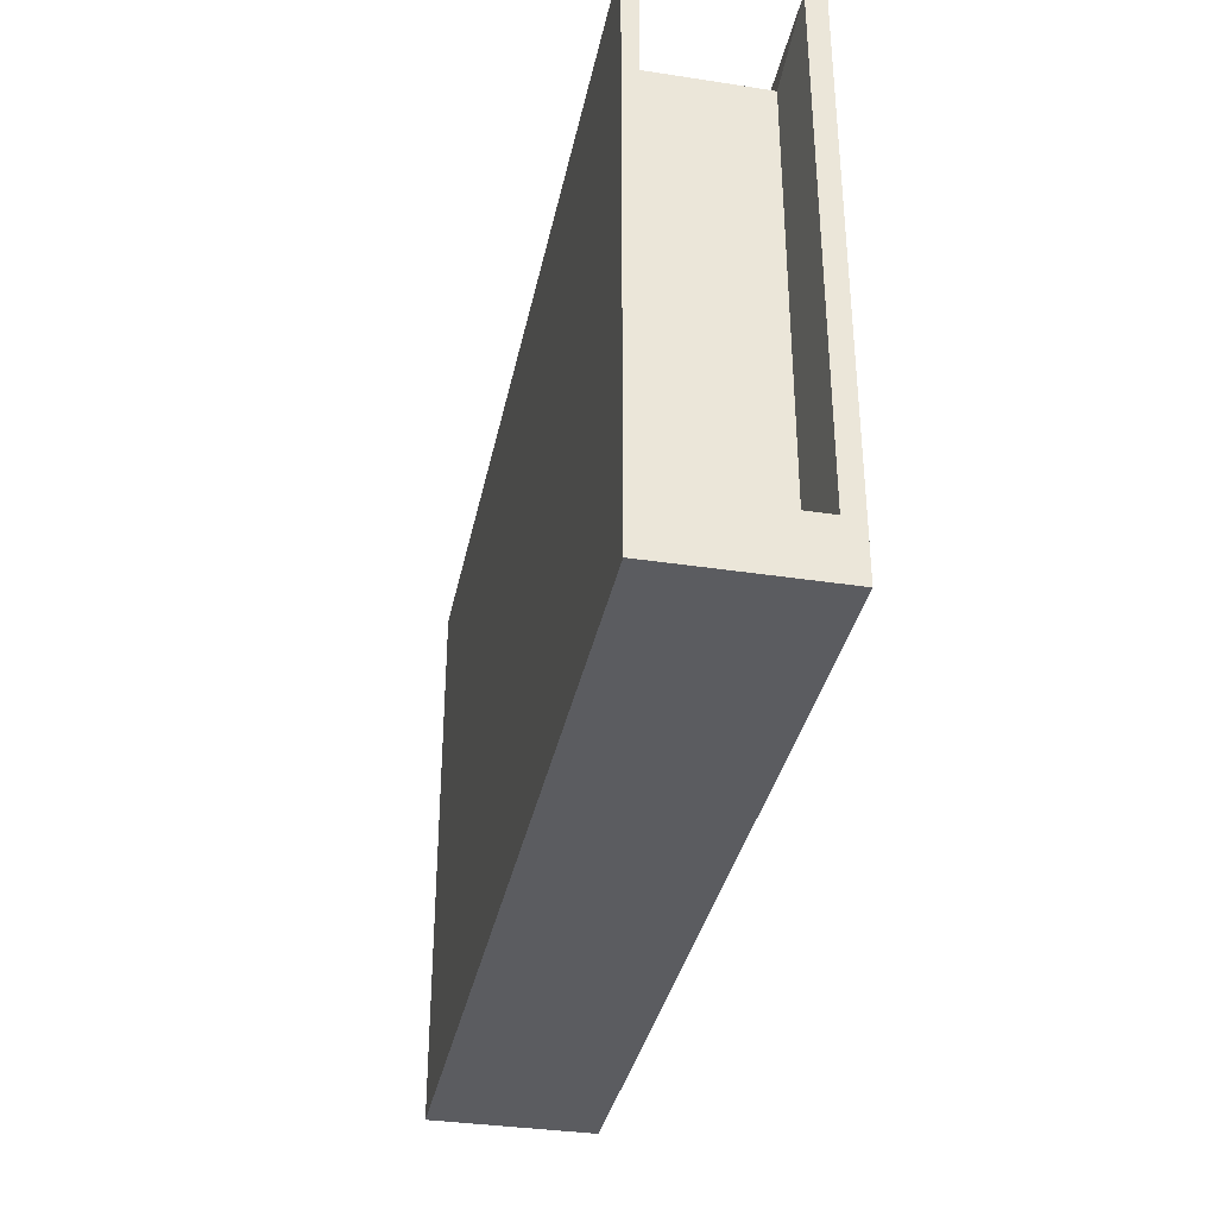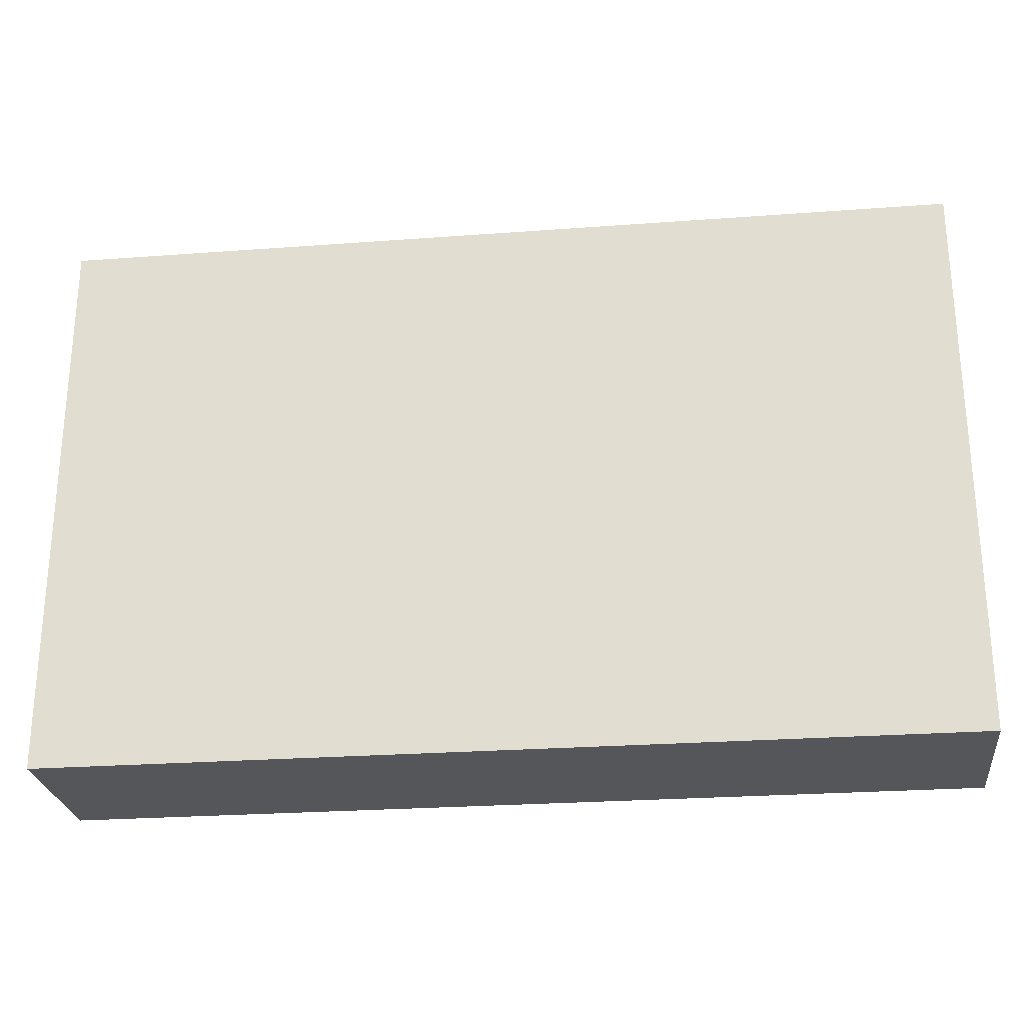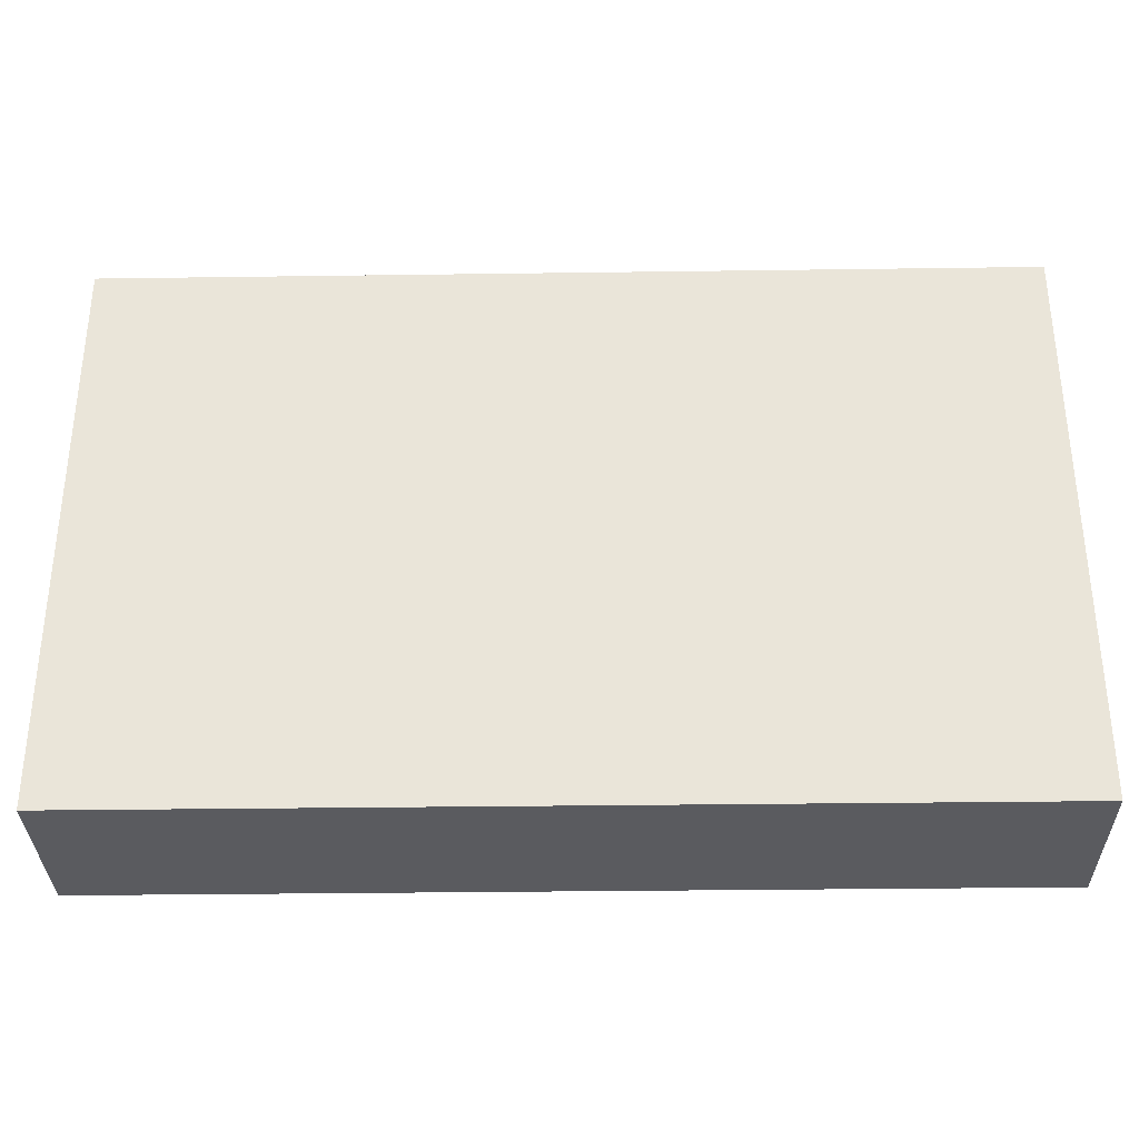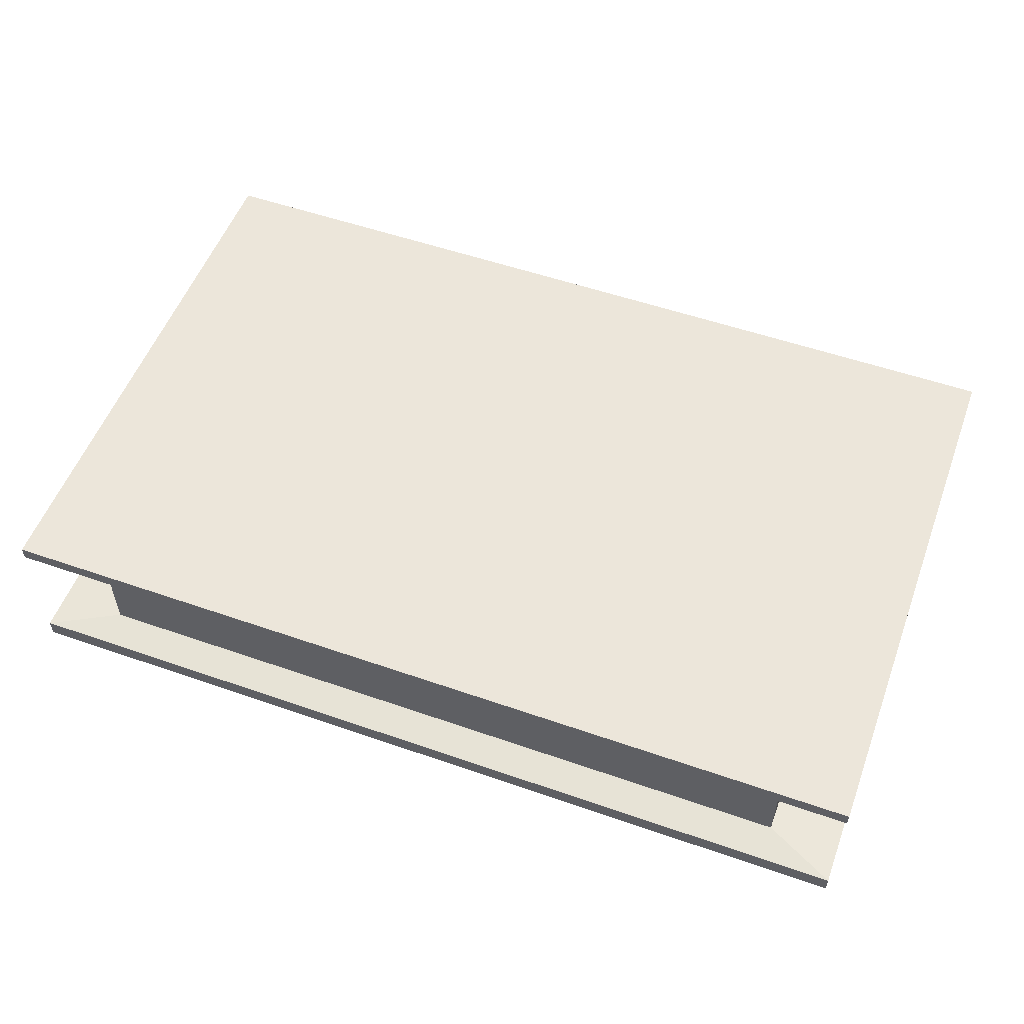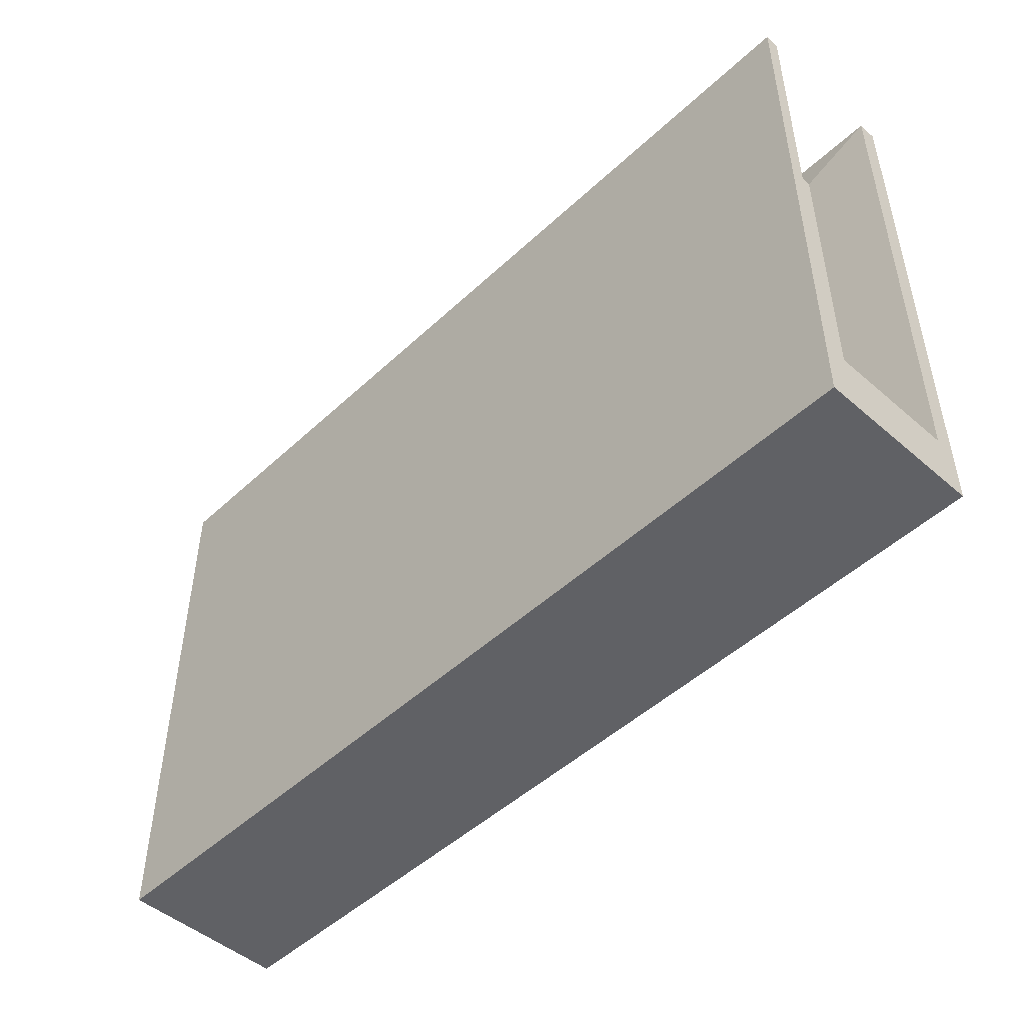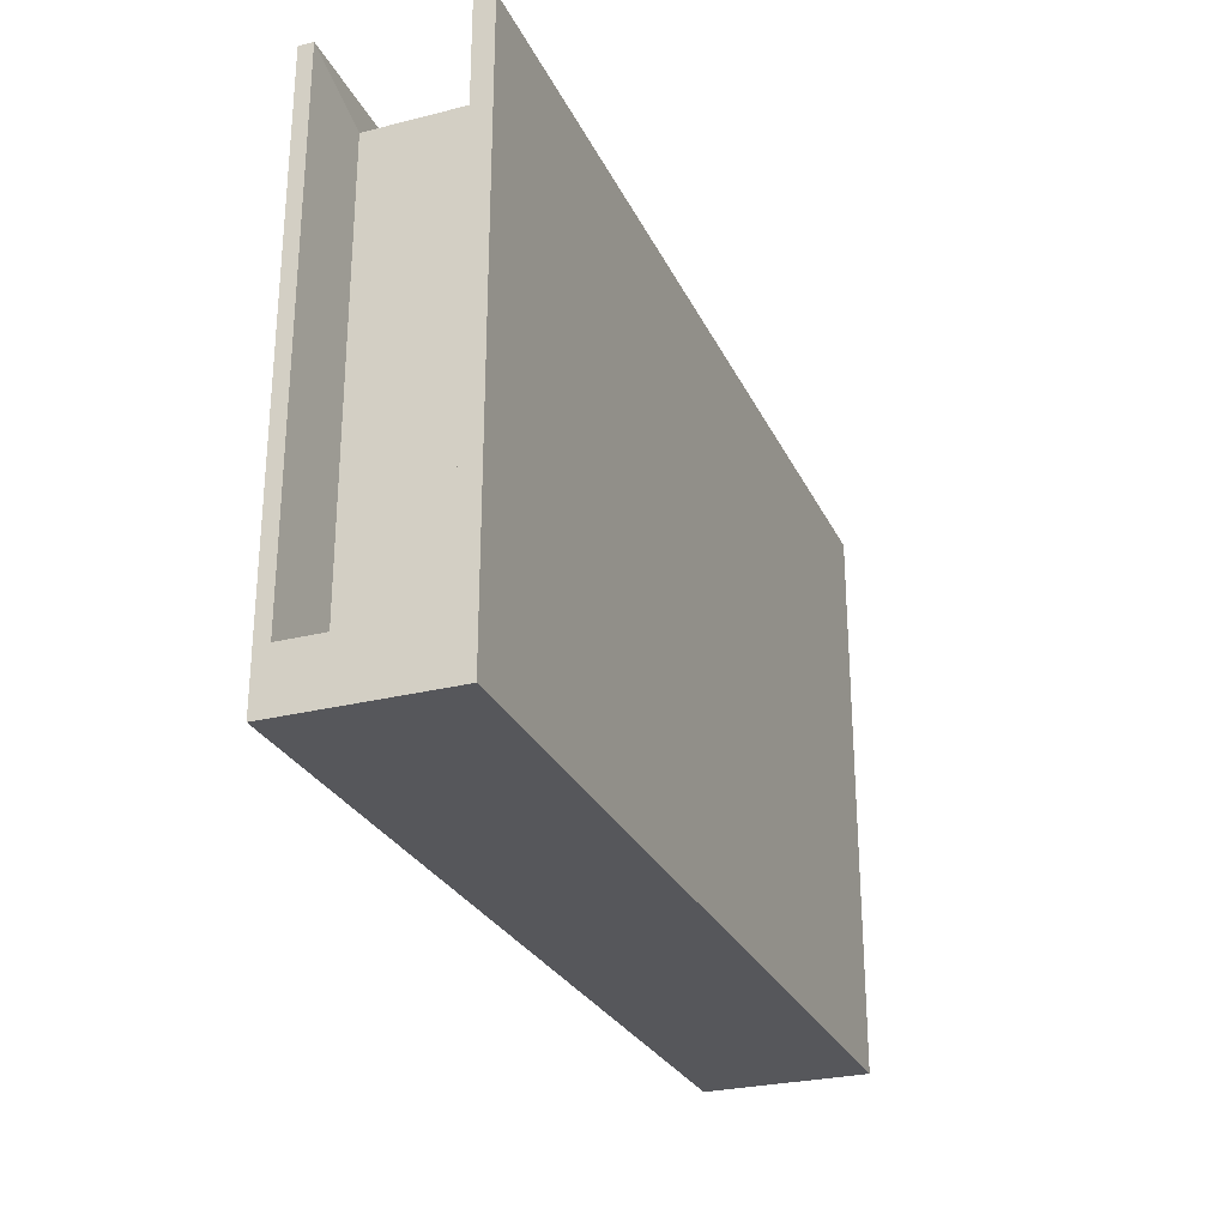
<metadata>
{"format":"obj","ext":"obj","renderer":"f3d","projection":"perspective","resolution":1024,"background":"white","views":[{"elev":-35.1,"azim":-101.5,"up":"+Z"},{"elev":-25.7,"azim":6.8,"up":"+Z"},{"elev":-32.9,"azim":-178.9,"up":"+Z"},{"elev":54.2,"azim":20.3,"up":"+Y"},{"elev":-48.5,"azim":-134.0,"up":"+Z"},{"elev":-27.4,"azim":-68.8,"up":"+Z"}]}
</metadata>
<code>
o Cube
v 1.596 -0.291 -1
v 1.596 -0.291 1
v -1.596 -0.291 1
v -1.596 -0.291 -1
v 1.596 0.291 -1
v 1.596 0.291 1
v -1.596 0.291 1
v -1.596 0.291 -1
v 1.596 0.1409 -1
v 1.596 0.2415 1
v -1.596 0.2415 1
v -1.596 0.1409 -1
v 1.596 -0.124 -1
v 1.596 -0.2246 1
v -1.596 -0.2246 1
v -1.596 -0.124 -1
v 1.596 -0.291 -0.8022
v -1.596 -0.291 -0.8022
v 1.596 0.291 -0.8022
v -1.596 0.291 -0.8022
v -1.596 0.2415 -0.8022
v 1.596 0.2415 -0.8022
v -1.596 -0.2246 -0.8022
v 1.596 -0.2246 -0.8022
v 1.344 -0.2087 0.8755
v 1.344 0.2256 0.8755
v -1.344 -0.2087 0.8755
v -1.344 0.2256 0.8755
v 1.344 0.2256 -0.8038
v 1.344 -0.2087 -0.8038
v -1.344 0.2256 -0.8038
v -1.344 -0.2087 -0.8038
f 1 17 2 3 18 4
f 5 8 20 7 6 19
f 22 19 6 10
f 10 6 7 11
f 21 20 8 12
f 13 1 4 16
f 23 21 12 16
f 24 22 29 30
f 14 24 30 25
f 5 9 12 8
f 18 23 16 4
f 2 14 15 3
f 9 13 16 12
f 17 24 14 2
f 13 9 22 24
f 22 10 26 29
f 11 7 20 21
f 9 5 19 22
f 3 15 23 18
f 1 13 24 17
f 25 26 28 27
f 30 29 26 25
f 27 28 31 32
f 15 14 25 27
f 23 15 27 32
f 11 21 31 28
f 10 11 28 26
f 21 23 32 31

</code>
